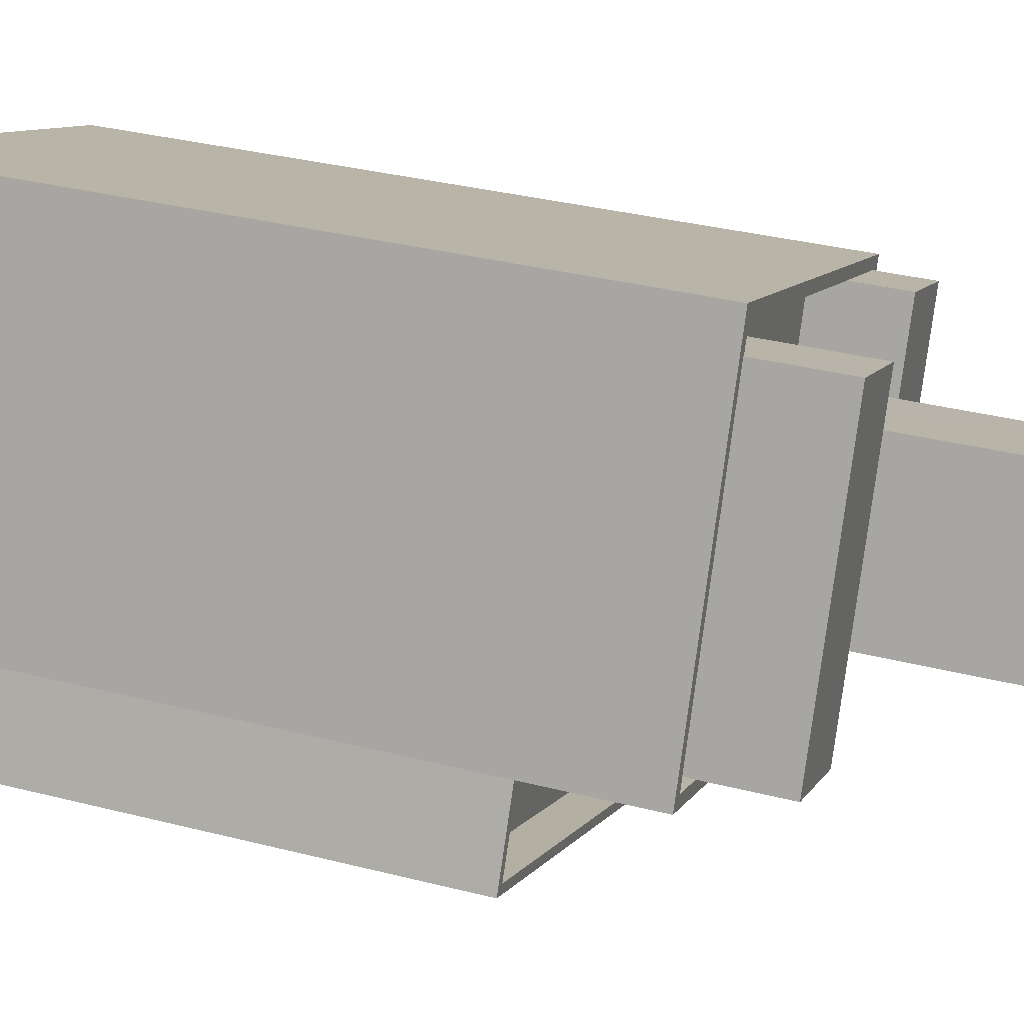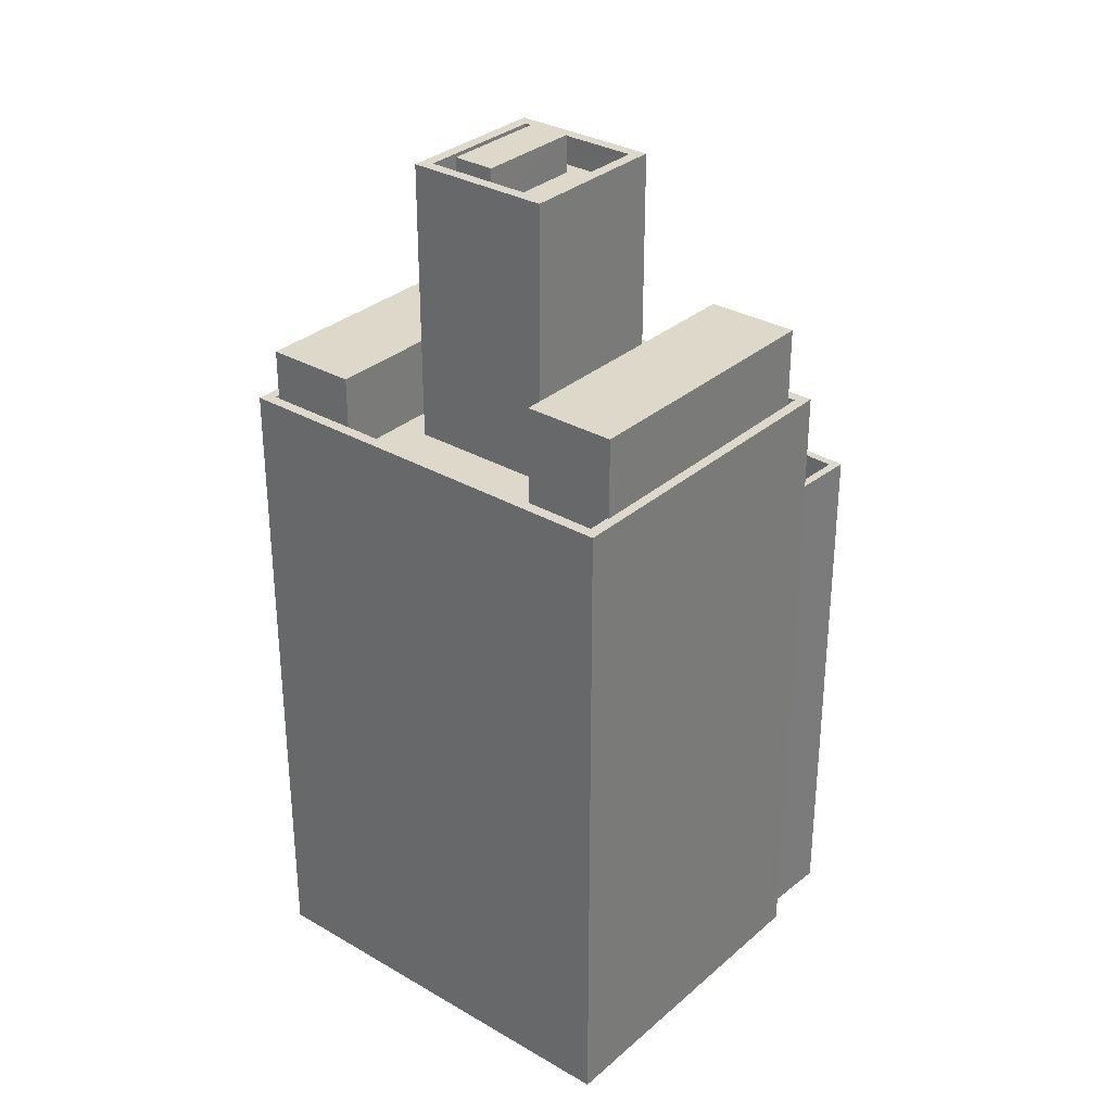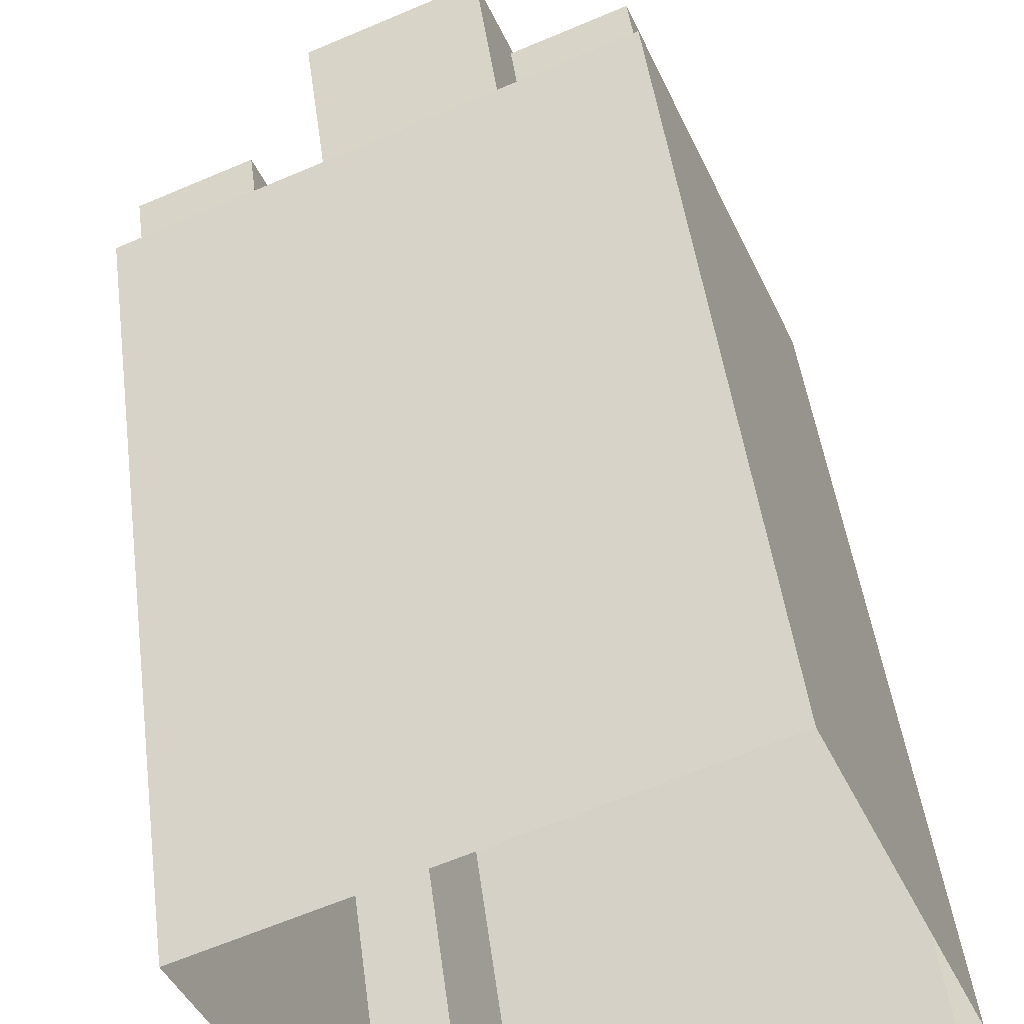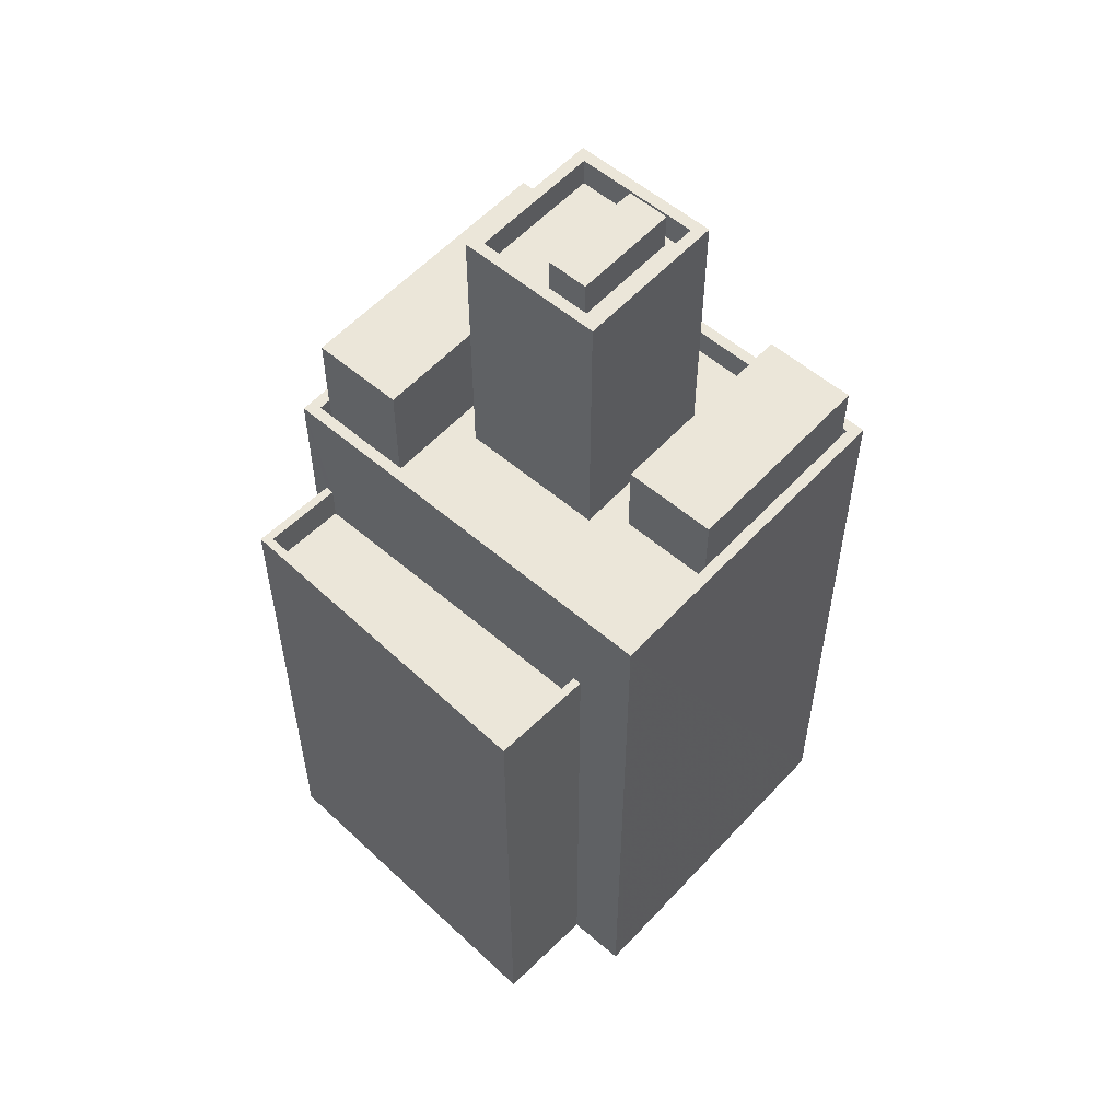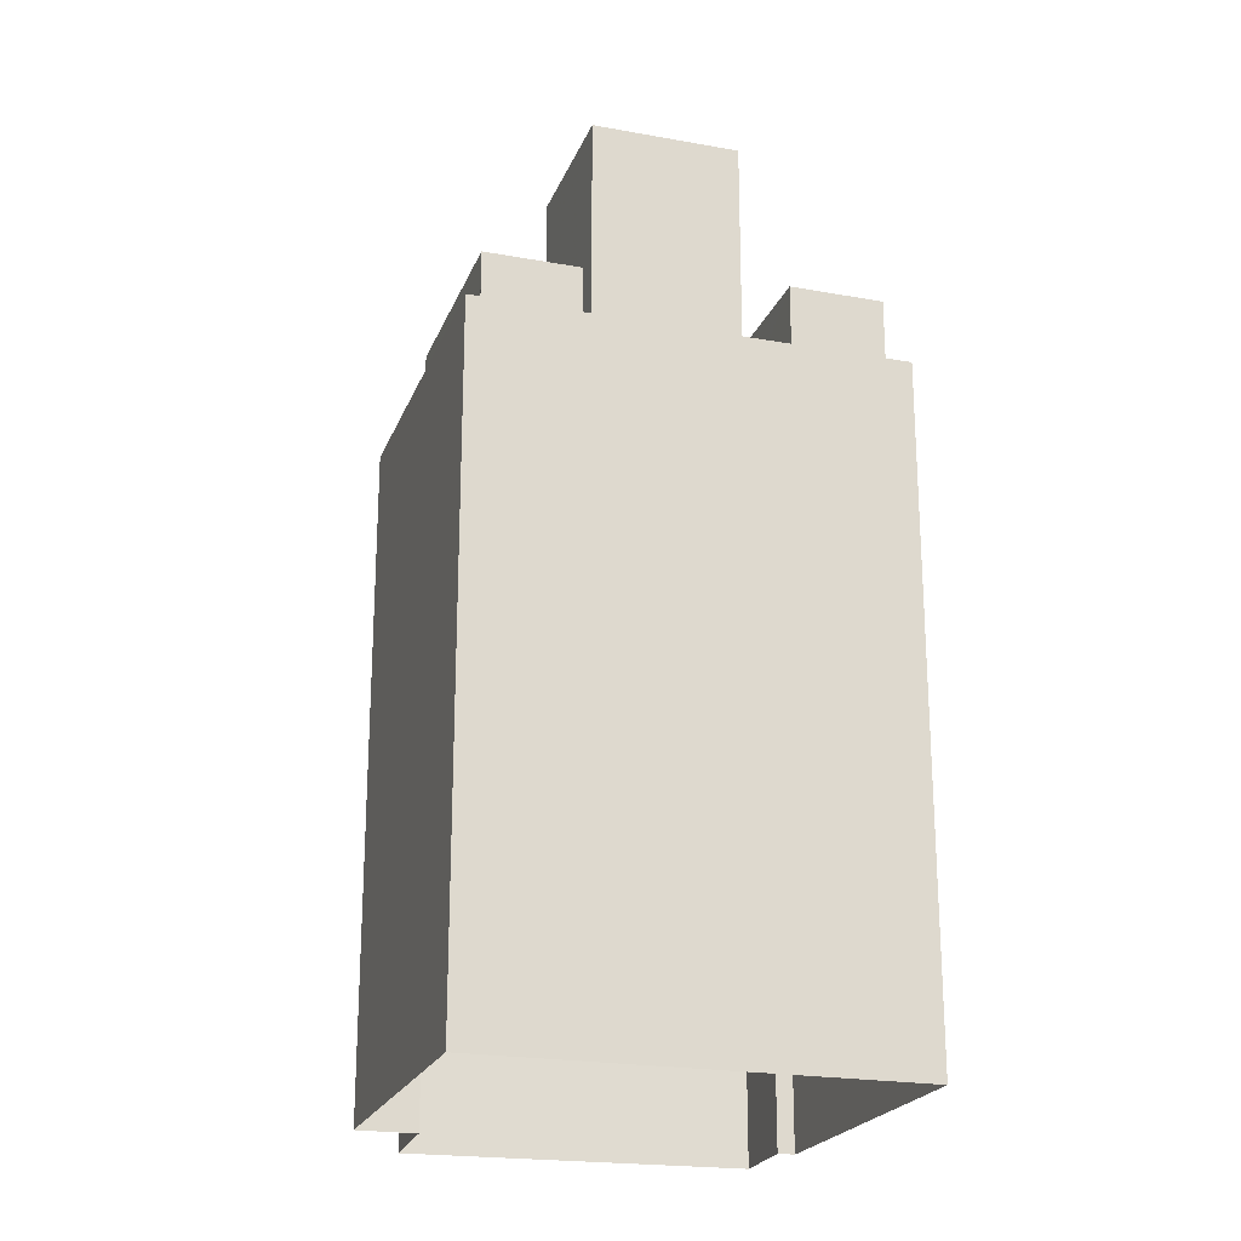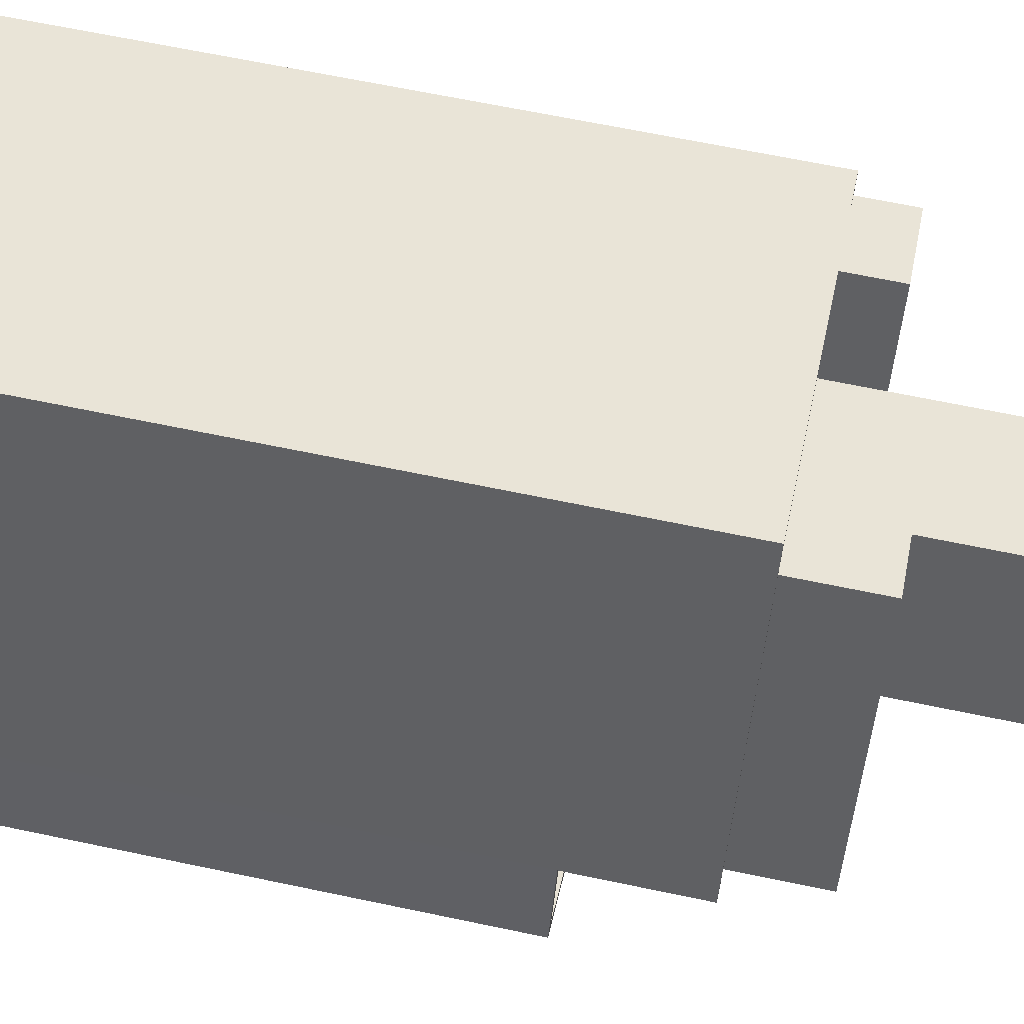
<metadata>
{"format":"obj","ext":"obj","renderer":"f3d","projection":"perspective","resolution":1024,"background":"white","views":[{"elev":33.1,"azim":-70.5,"up":"+Y"},{"elev":31.6,"azim":-163.2,"up":"+Z"},{"elev":45.4,"azim":172.8,"up":"+Y"},{"elev":56.2,"azim":19.2,"up":"+Z"},{"elev":-21.9,"azim":139.7,"up":"+Z"},{"elev":64.0,"azim":-77.9,"up":"+Y"}]}
</metadata>
<code>
v -6904 -3.708e+04 20.33
v -6905 -3.708e+04 21.63
v -6905 -3.708e+04 20.33
v -6904 -3.708e+04 21.63
v -6893 -3.708e+04 20.33
v -6895 -3.708e+04 20.33
v -6895 -3.708e+04 21.63
v -6893 -3.708e+04 21.63
v -6893 -3.708e+04 2.487
v -6895 -3.708e+04 21.63
v -6895 -3.708e+04 2.487
v -6893 -3.708e+04 21.63
v -6906 -3.708e+04 2.491
v -6906 -3.708e+04 21.63
v -6904 -3.708e+04 2.491
v -6904 -3.708e+04 21.63
v -6905 -3.708e+04 2.491
v -6905 -3.708e+04 25.69
v -6891 -3.708e+04 25.68
v -6891 -3.708e+04 2.486
v -6900 -3.707e+04 25.69
v -6900 -3.707e+04 2.492
v -6887 -3.707e+04 25.68
v -6887 -3.707e+04 2.487
v -6891 -3.708e+04 24.68
v -6891 -3.708e+04 25.68
v -6890 -3.708e+04 24.68
v -6887 -3.707e+04 25.68
v -6887 -3.707e+04 24.68
v -6904 -3.708e+04 24.69
v -6904 -3.708e+04 25.69
v -6900 -3.707e+04 25.69
v -6900 -3.707e+04 24.69
v -6900 -3.707e+04 25.69
v -6900 -3.707e+04 24.69
v -6904 -3.708e+04 24.69
v -6904 -3.708e+04 25.69
v -6887 -3.707e+04 24.68
v -6887 -3.707e+04 25.68
v -6890 -3.707e+04 25.68
v -6890 -3.707e+04 24.68
v -6896 -3.707e+04 33.53
v -6895 -3.708e+04 34.83
v -6896 -3.707e+04 34.83
v -6895 -3.708e+04 33.53
v -6895 -3.707e+04 33.53
v -6895 -3.707e+04 34.84
v -6894 -3.707e+04 34.83
v -6894 -3.707e+04 33.53
v -6897 -3.707e+04 33.53
v -6893 -3.707e+04 33.53
v -6897 -3.707e+04 34.53
v -6893 -3.707e+04 33.53
v -6893 -3.707e+04 34.53
v -6895 -3.708e+04 34.53
v -6895 -3.708e+04 33.53
v -6899 -3.707e+04 33.53
v -6899 -3.707e+04 34.53
v -6895 -3.708e+04 33.53
v -6892 -3.707e+04 24.68
v -6892 -3.707e+04 34.53
v -6894 -3.708e+04 34.53
v -6894 -3.708e+04 24.68
v -6899 -3.707e+04 24.69
v -6899 -3.707e+04 34.53
v -6897 -3.707e+04 24.69
v -6897 -3.707e+04 34.53
v -6901 -3.708e+04 24.69
v -6904 -3.708e+04 25.69
v -6904 -3.708e+04 28.5
v -6901 -3.708e+04 28.5
v -6900 -3.707e+04 25.69
v -6900 -3.707e+04 28.5
v -6897 -3.707e+04 24.69
v -6897 -3.707e+04 28.5
v -6900 -3.707e+04 24.69
v -6890 -3.708e+04 27.48
v -6893 -3.708e+04 27.48
v -6893 -3.708e+04 24.68
v -6890 -3.708e+04 24.68
v -6890 -3.707e+04 25.68
v -6890 -3.707e+04 27.48
v -6887 -3.707e+04 27.48
v -6887 -3.707e+04 25.68
f 20 9 24
f 24 9 22
f 22 15 17
f 15 9 11
f 15 11 13
f 22 9 15
f 1 2 3
f 1 4 2
f 5 6 7
f 8 5 7
f 7 6 3
f 2 7 3
f 9 10 11
f 9 12 10
f 10 13 11
f 10 14 13
f 15 13 14
f 16 15 14
f 15 16 17
f 18 17 16
f 18 8 19
f 20 12 9
f 19 12 20
f 8 1 5
f 4 1 8
f 18 16 4
f 8 12 19
f 18 4 8
f 18 21 22
f 17 18 22
f 22 23 24
f 22 21 23
f 19 20 24
f 23 19 24
f 25 26 27
f 27 28 29
f 27 26 28
f 30 26 25
f 30 31 26
f 32 33 34
f 32 35 33
f 36 31 30
f 36 37 31
f 38 29 28
f 39 38 28
f 40 34 33
f 41 40 33
f 42 43 44
f 42 45 43
f 46 42 44
f 47 46 44
f 48 46 47
f 48 49 46
f 43 49 48
f 43 45 49
f 50 51 52
f 51 53 54
f 52 51 54
f 55 53 56
f 55 54 53
f 57 58 59
f 59 55 56
f 59 58 55
f 58 57 50
f 52 58 50
f 60 61 62
f 63 60 62
f 64 63 62
f 65 64 62
f 66 64 65
f 67 66 65
f 61 66 67
f 61 60 66
f 36 68 37
f 69 37 70
f 70 37 71
f 37 68 71
f 72 69 70
f 73 72 70
f 74 32 75
f 75 32 73
f 74 35 32
f 73 32 72
f 68 76 71
f 76 74 75
f 76 75 71
f 77 78 79
f 80 77 79
f 41 79 40
f 81 40 82
f 82 40 78
f 40 79 78
f 81 82 83
f 84 81 83
f 80 39 77
f 77 39 83
f 80 38 39
f 83 39 84
f 1 3 6
f 5 1 6
f 4 16 2
f 16 14 2
f 8 7 12
f 12 7 10
f 2 14 10
f 7 2 10
f 28 19 23
f 28 26 19
f 68 64 76
f 27 63 25
f 63 64 68
f 68 36 30
f 68 30 25
f 63 68 25
f 76 66 74
f 33 35 74
f 76 64 66
f 79 63 27
f 33 74 41
f 38 80 29
f 60 63 79
f 29 80 27
f 41 60 79
f 41 66 60
f 80 79 27
f 41 74 66
f 19 31 18
f 19 26 31
f 21 72 34
f 34 72 32
f 69 31 37
f 18 72 21
f 69 18 31
f 18 69 72
f 81 34 40
f 34 81 21
f 21 81 23
f 28 84 39
f 23 84 28
f 81 84 23
f 47 44 43
f 48 47 43
f 49 53 51
f 56 53 45
f 59 56 45
f 45 53 49
f 42 59 45
f 59 42 57
f 57 42 50
f 51 46 49
f 50 46 51
f 42 46 50
f 52 61 67
f 65 62 55
f 58 65 55
f 55 62 61
f 54 61 52
f 55 61 54
f 52 67 65
f 58 52 65
f 71 73 70
f 71 75 73
f 82 78 77
f 83 82 77

</code>
